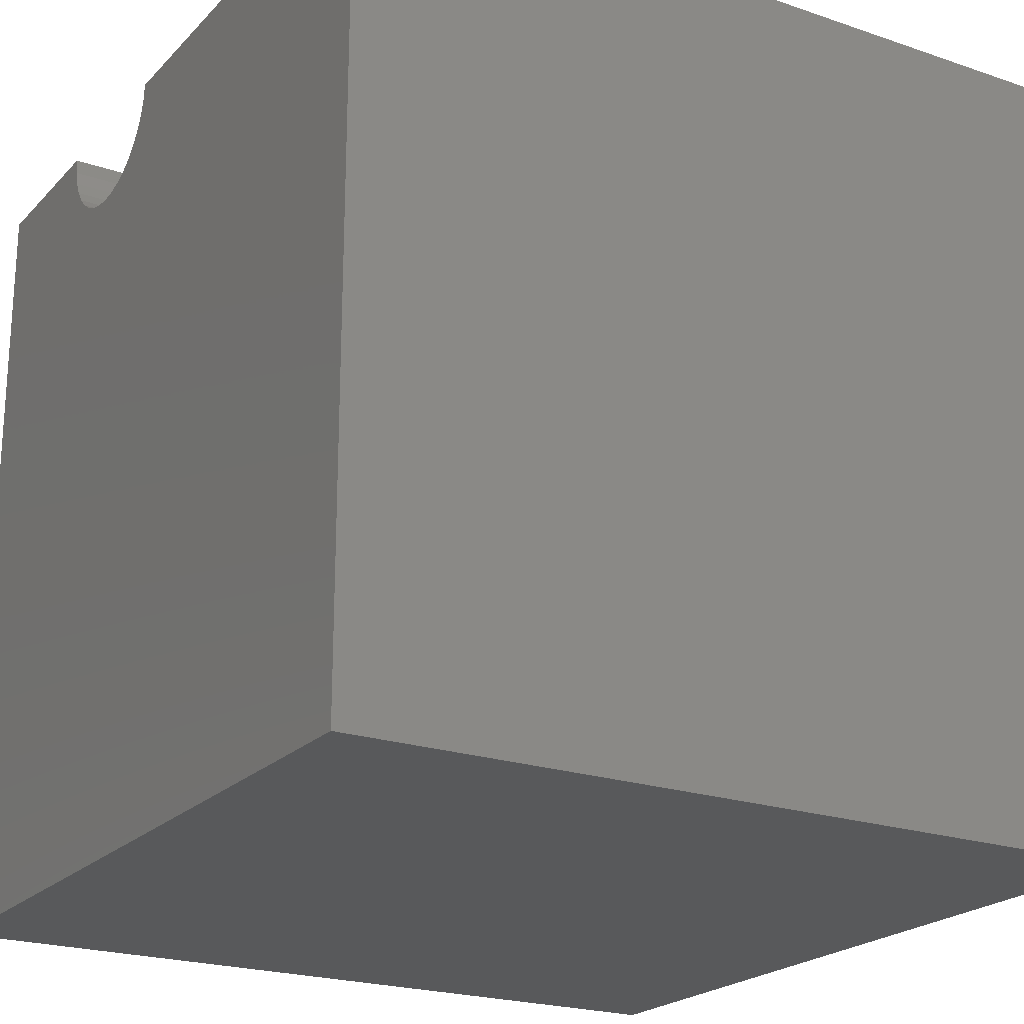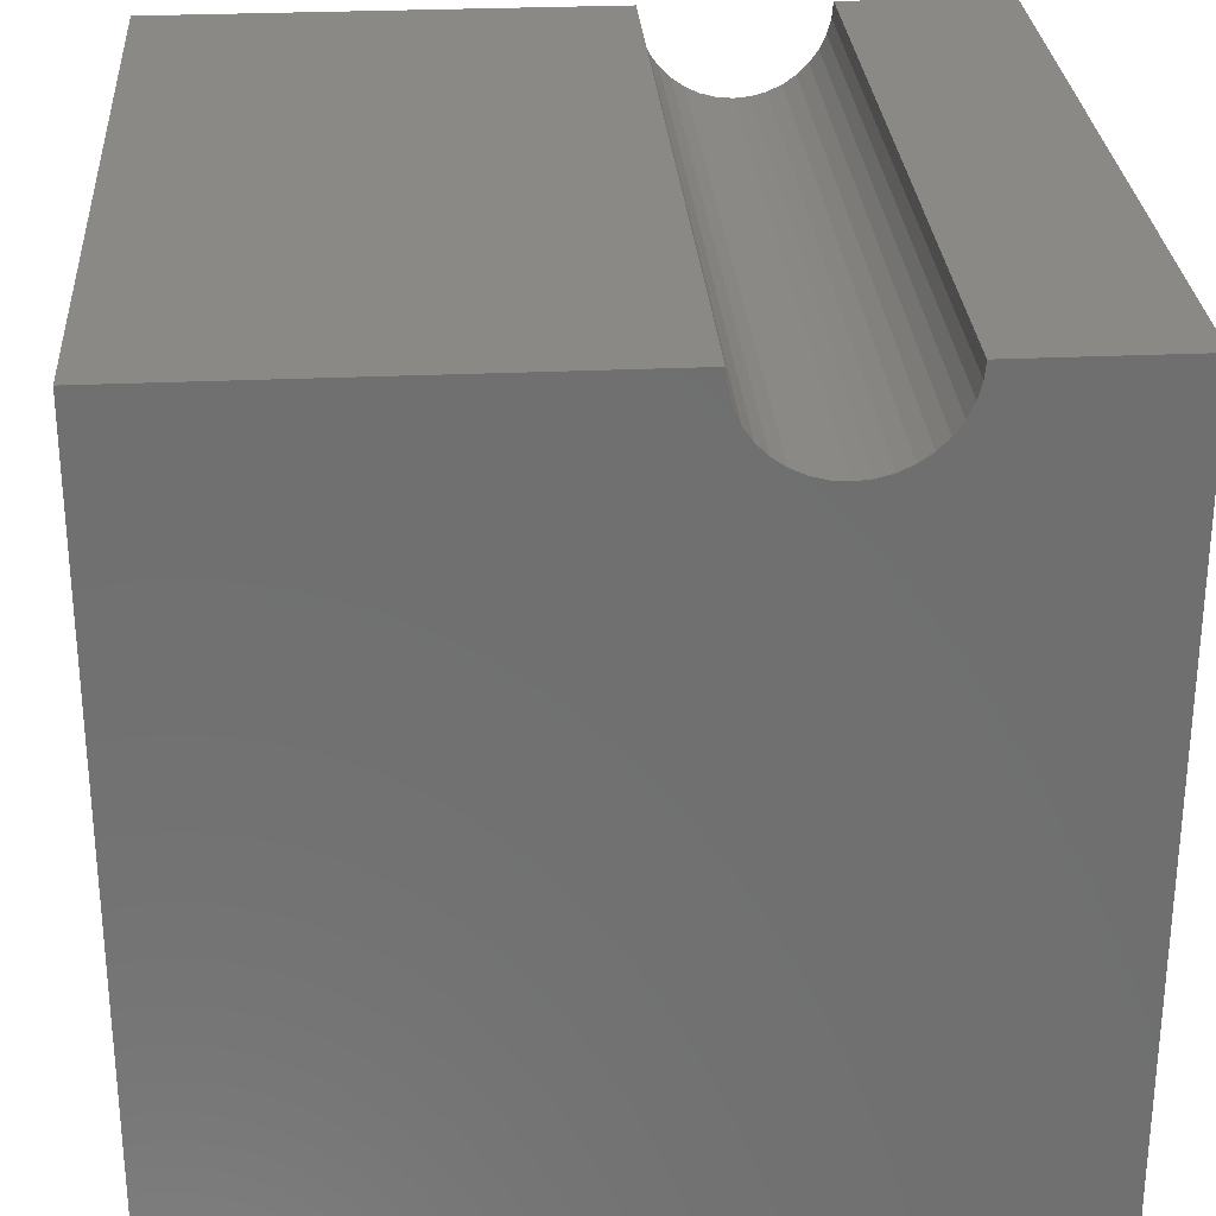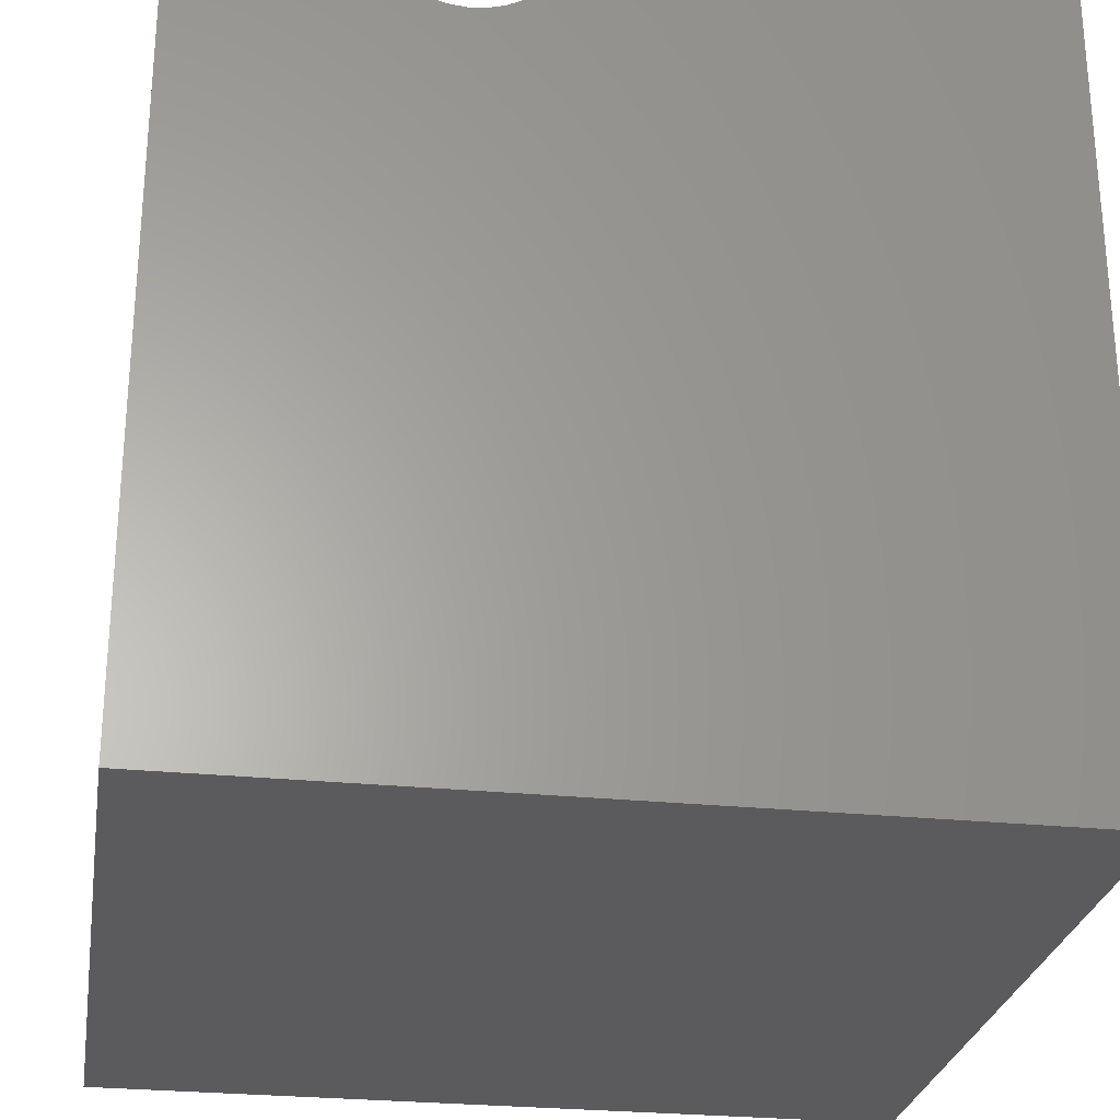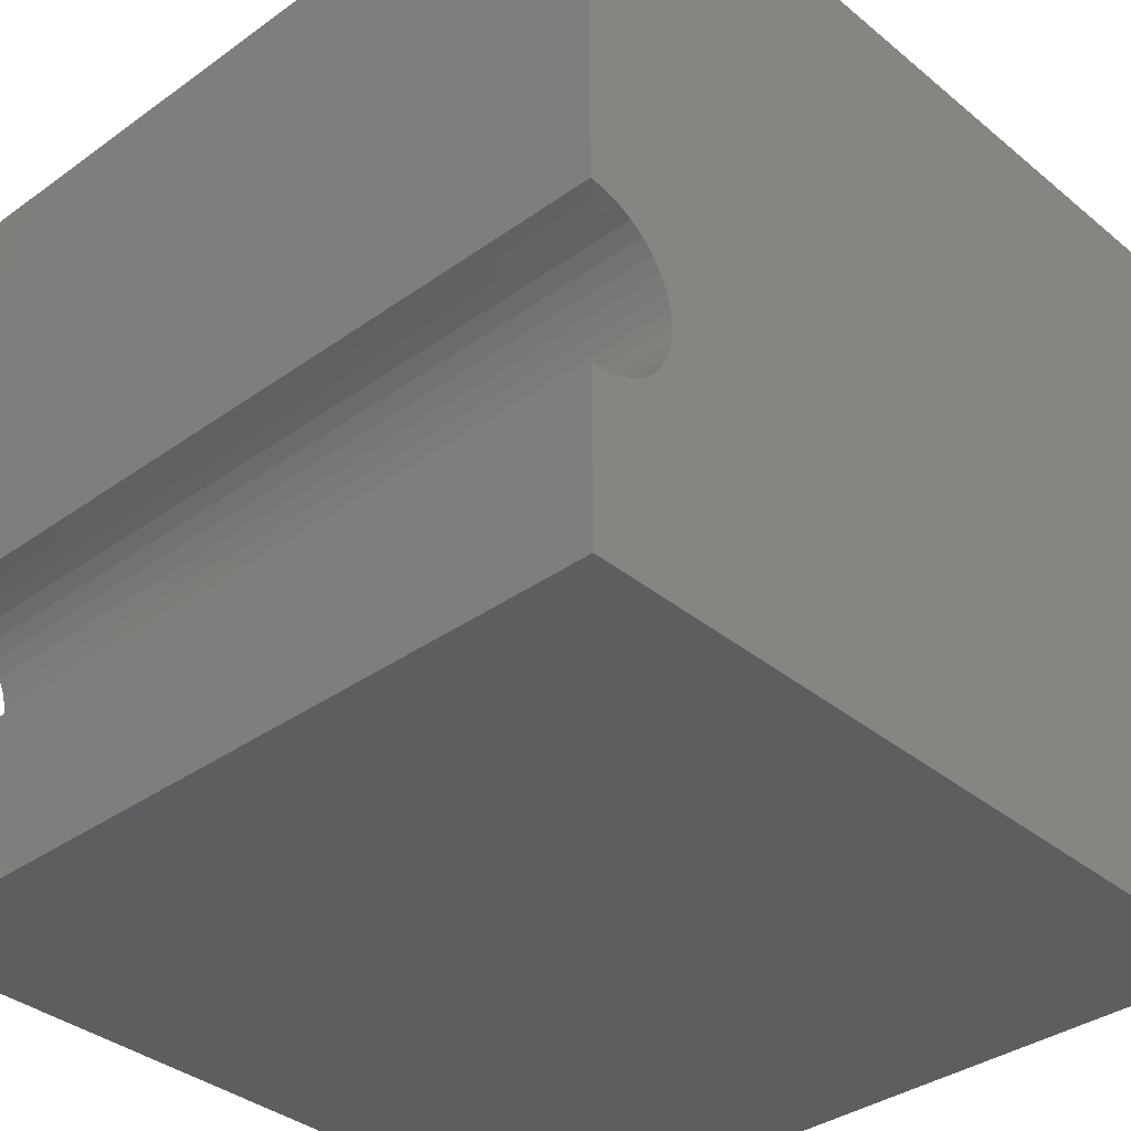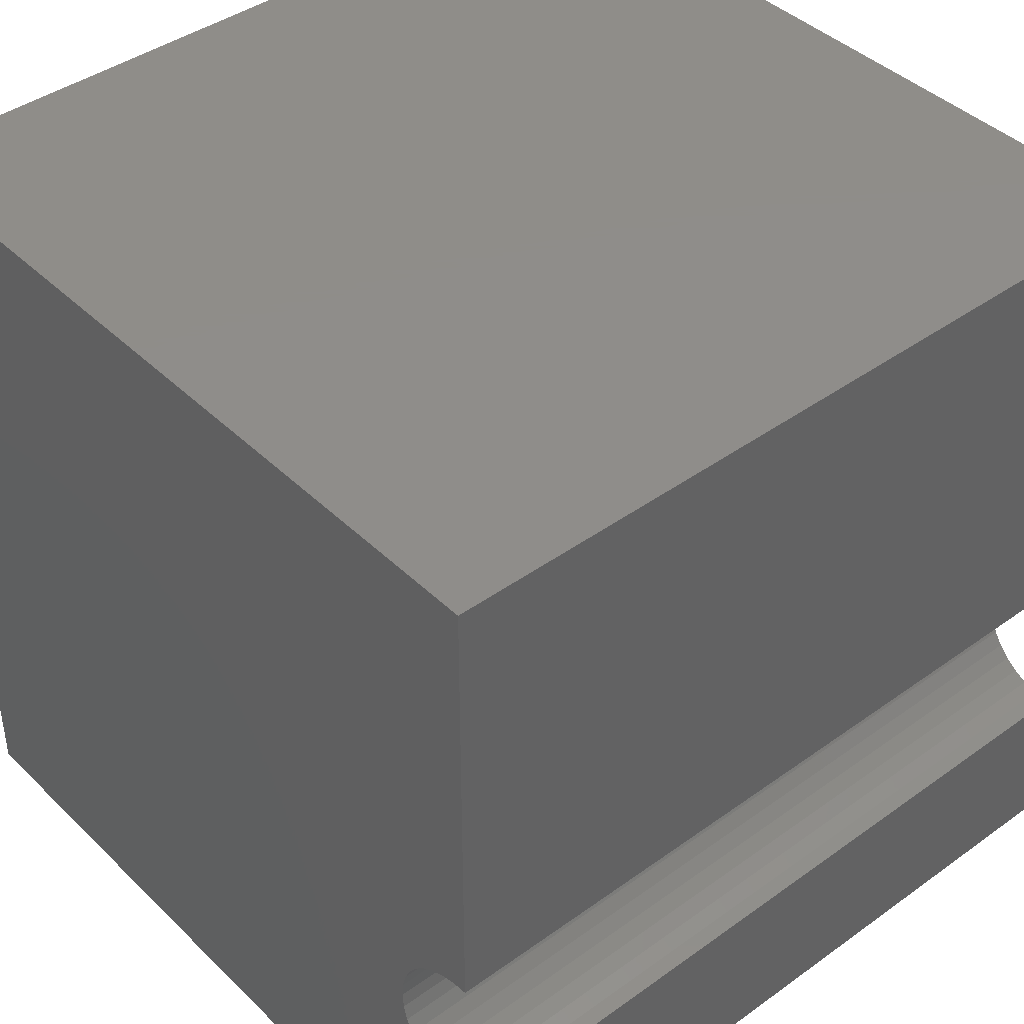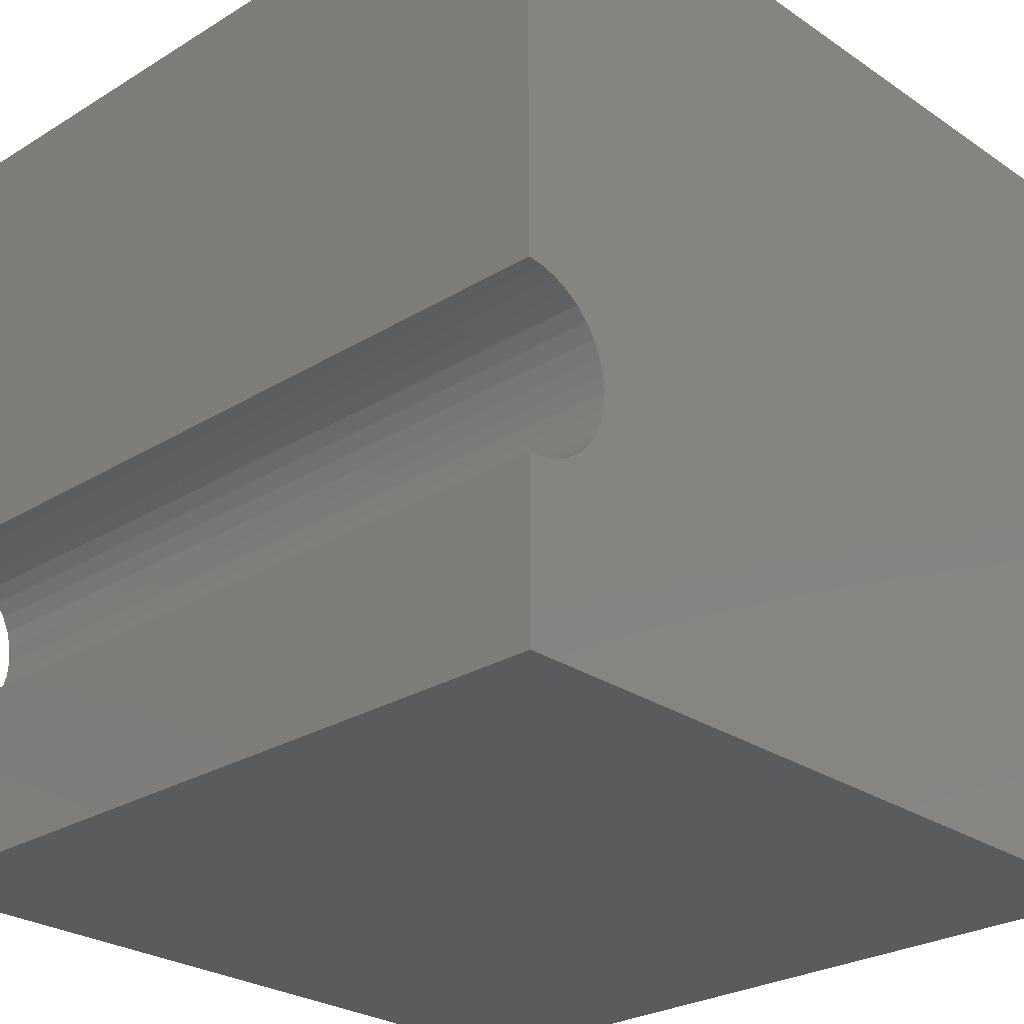
<metadata>
{"format":"stl","ext":"stl","renderer":"f3d","projection":"perspective","resolution":1024,"background":"white","views":[{"elev":-21.9,"azim":149.1,"up":"+Z"},{"elev":28.4,"azim":-93.9,"up":"+Z"},{"elev":-26.9,"azim":80.9,"up":"+Z"},{"elev":-36.0,"azim":43.1,"up":"+Y"},{"elev":41.8,"azim":-40.9,"up":"+Y"},{"elev":-26.7,"azim":43.6,"up":"+Y"}]}
</metadata>
<code>
# stl→obj: 46 verts, 88 faces
v 10 4.341 10
v 10 10 10
v 0 4.341 10
v 0 10 10
v 0 4.324 9.805
v 0 0 10
v 0 2.101 10
v 0 2.118 9.805
v 0 3.604 8.947
v 0 3.781 9.03
v 0 10 0
v 0 3.941 9.142
v 0 2.168 9.617
v 0 2.251 9.44
v 0 0 0
v 0 2.363 9.28
v 0 2.501 9.142
v 0 2.661 9.03
v 0 2.838 8.947
v 0 4.079 9.28
v 0 4.191 9.44
v 0 4.274 9.617
v 0 3.026 8.897
v 0 3.221 8.88
v 0 3.416 8.897
v 10 2.101 10
v 10 0 10
v 10 2.118 9.805
v 10 2.168 9.617
v 10 3.781 9.03
v 10 10 0
v 10 3.941 9.142
v 10 4.079 9.28
v 10 4.324 9.805
v 10 4.274 9.617
v 10 4.191 9.44
v 10 3.026 8.897
v 10 2.838 8.947
v 10 0 0
v 10 2.661 9.03
v 10 3.604 8.947
v 10 3.416 8.897
v 10 3.221 8.88
v 10 2.501 9.142
v 10 2.363 9.28
v 10 2.251 9.44
f 1 2 3
f 3 2 4
f 5 3 4
f 6 7 8
f 9 10 11
f 11 10 12
f 8 13 6
f 6 13 14
f 6 14 15
f 15 14 16
f 16 17 15
f 15 17 18
f 15 18 19
f 12 20 11
f 11 20 21
f 11 21 4
f 4 21 22
f 4 22 5
f 19 23 15
f 15 23 24
f 15 24 11
f 11 24 25
f 11 25 9
f 7 6 26
f 26 6 27
f 28 26 27
f 28 27 29
f 30 31 32
f 32 31 33
f 1 34 2
f 2 34 35
f 2 35 31
f 31 35 36
f 31 36 33
f 37 38 39
f 39 38 40
f 30 41 31
f 31 41 42
f 31 42 39
f 39 42 43
f 39 43 37
f 40 44 39
f 39 44 45
f 39 45 27
f 27 45 46
f 27 46 29
f 11 31 15
f 15 31 39
f 2 31 4
f 4 31 11
f 39 27 15
f 15 27 6
f 7 26 28
f 7 28 8
f 8 28 29
f 8 29 13
f 13 29 46
f 13 46 14
f 14 46 45
f 14 45 16
f 16 45 44
f 16 44 17
f 17 44 40
f 17 40 18
f 18 40 38
f 18 38 19
f 19 38 37
f 19 37 23
f 23 37 43
f 23 43 24
f 24 43 42
f 24 42 25
f 25 42 41
f 25 41 9
f 9 41 30
f 9 30 10
f 10 30 32
f 10 32 12
f 12 32 33
f 12 33 20
f 20 33 36
f 20 36 21
f 21 36 35
f 21 35 22
f 22 35 34
f 22 34 5
f 5 34 1
f 5 1 3

</code>
